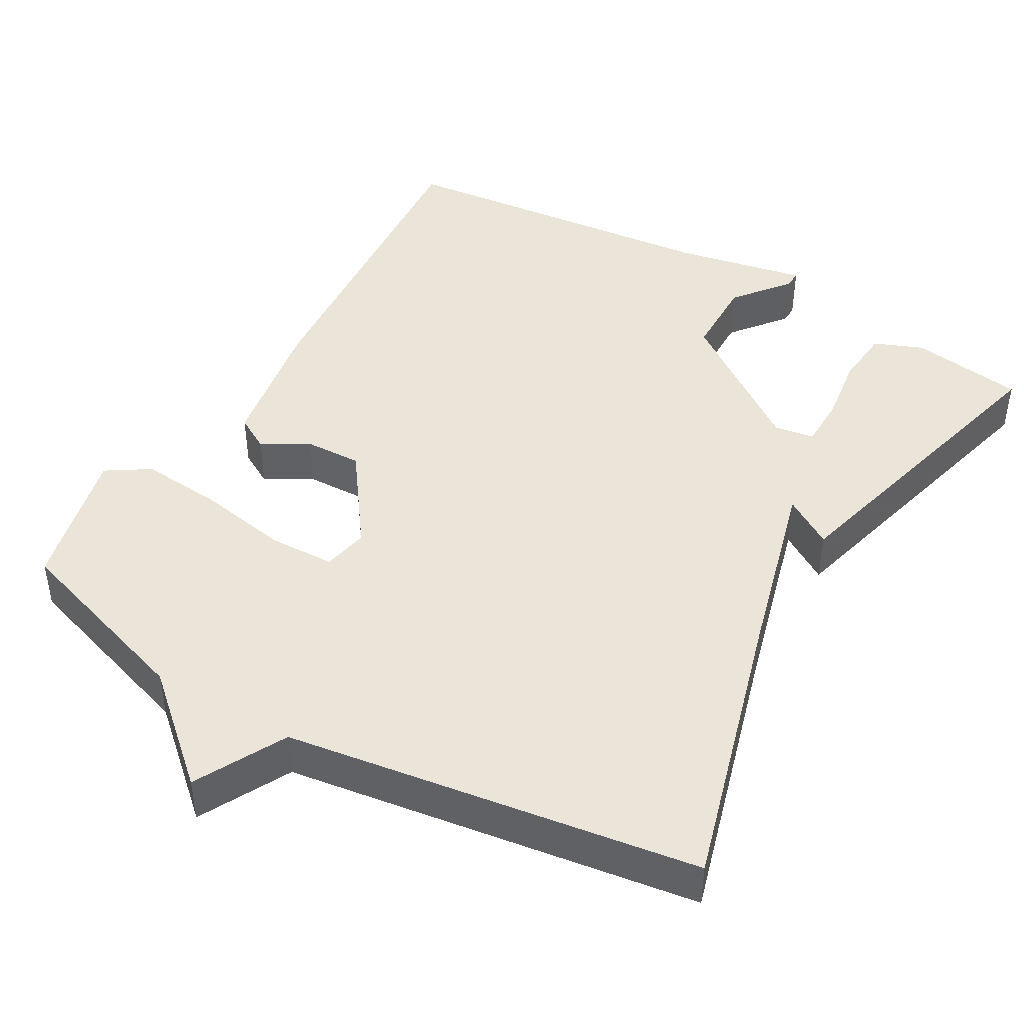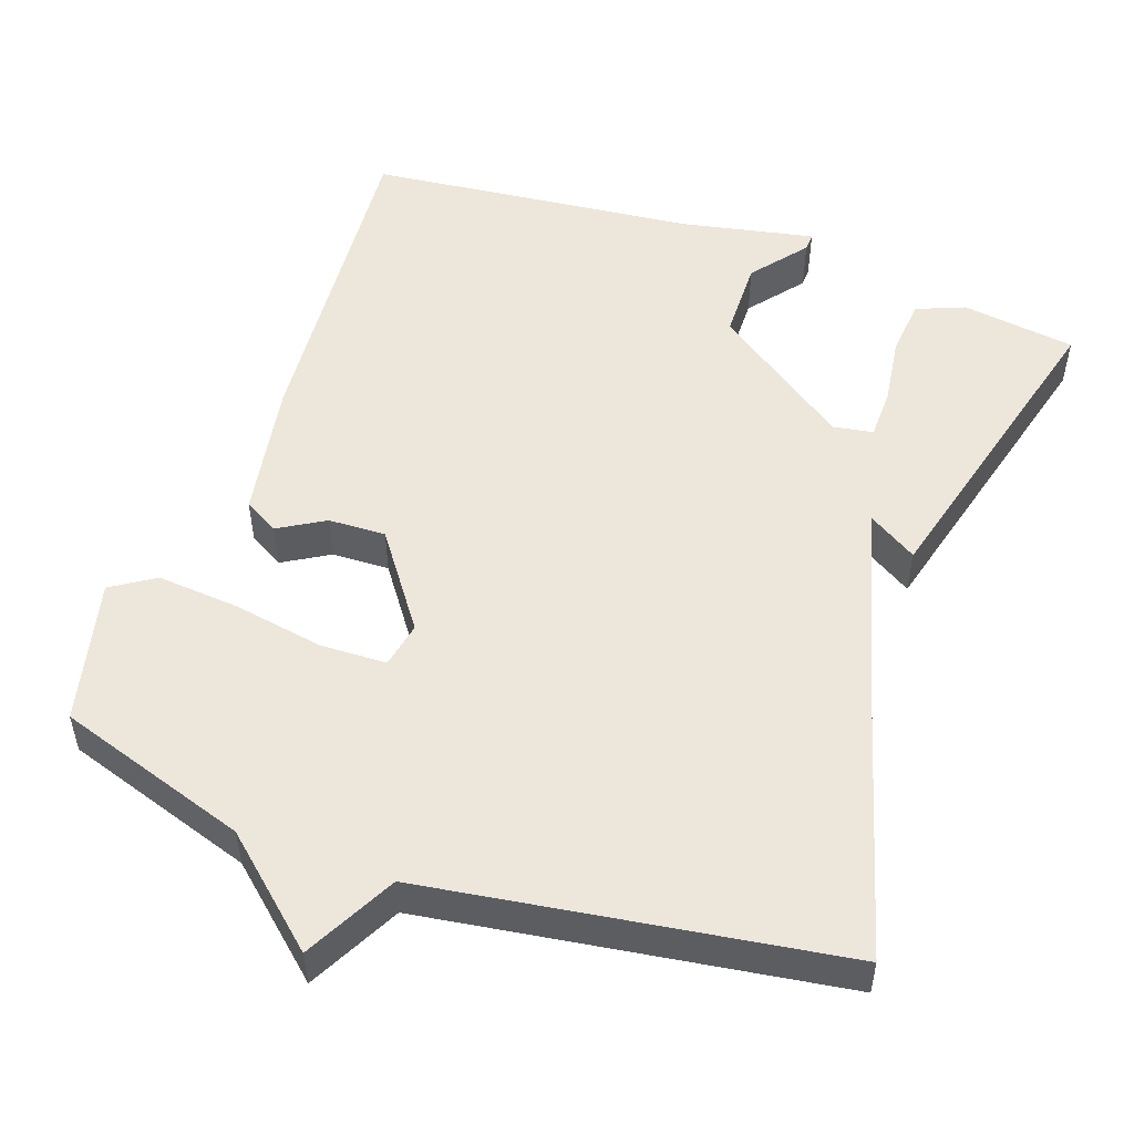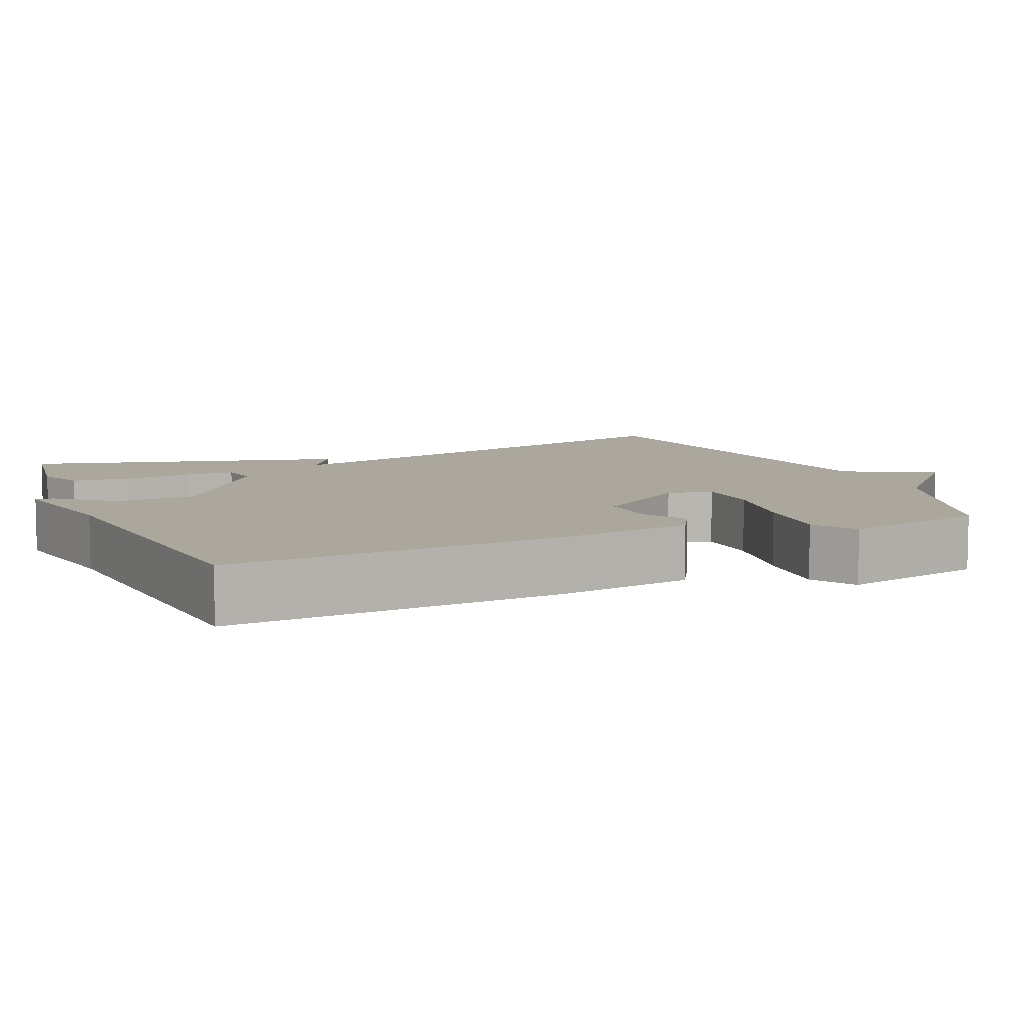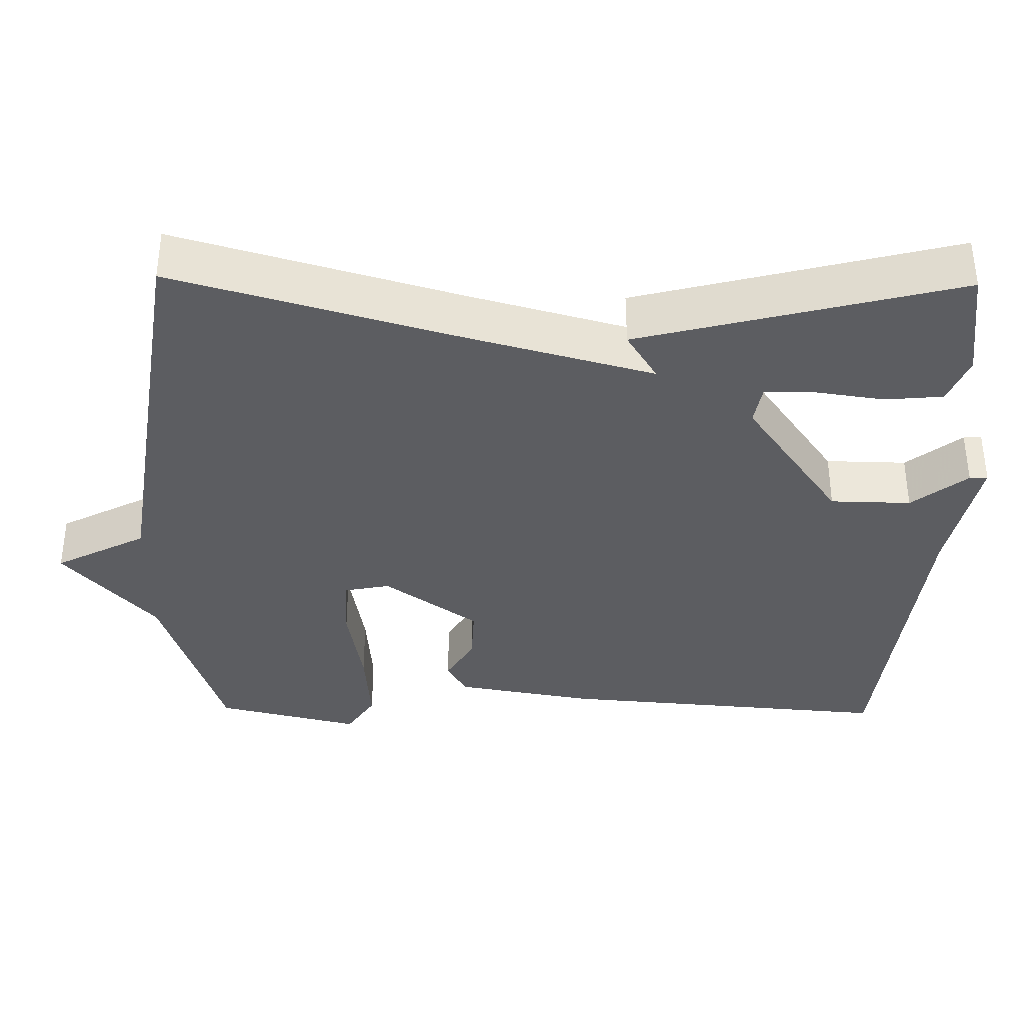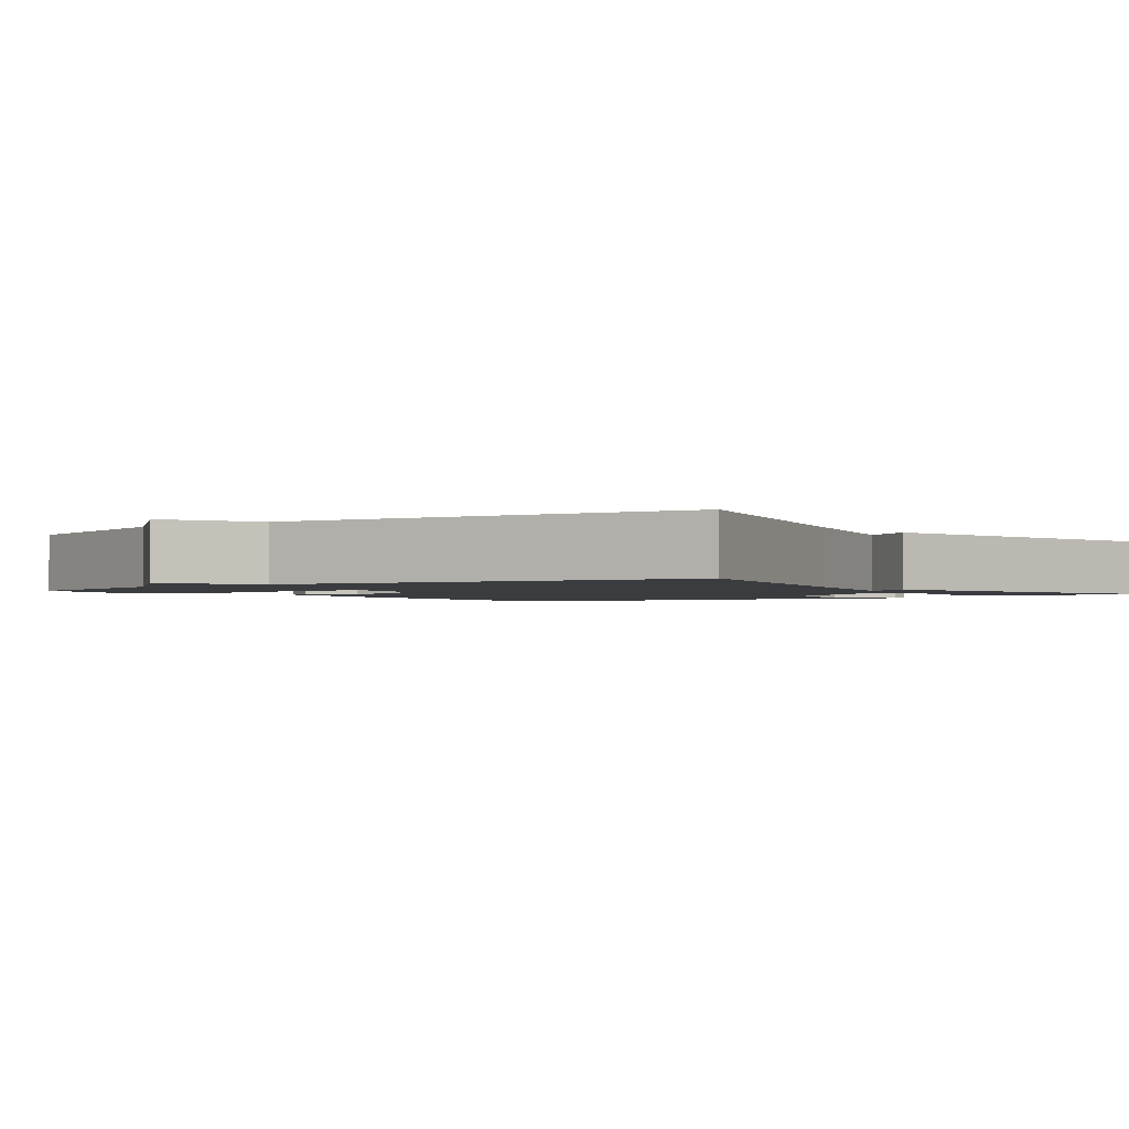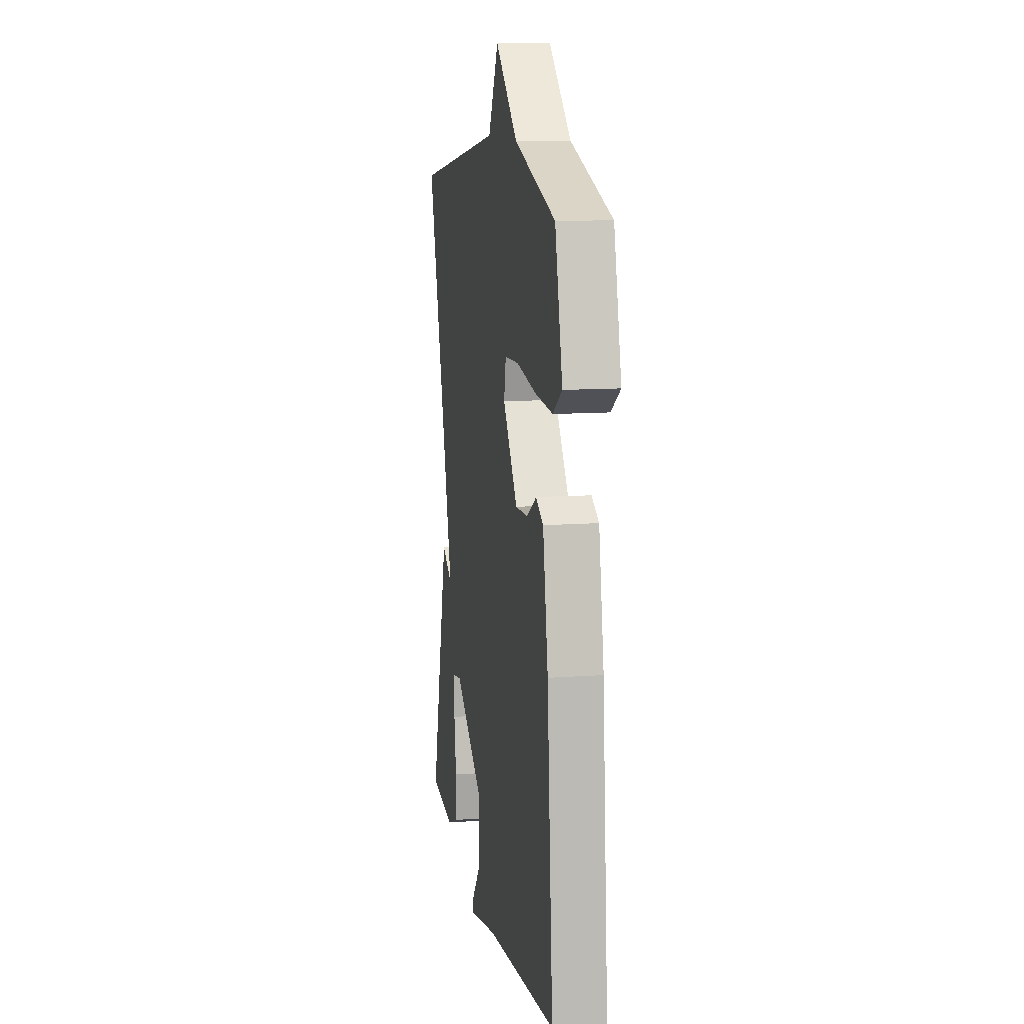
<metadata>
{"format":"obj","ext":"obj","renderer":"f3d","projection":"perspective","resolution":1024,"background":"white","views":[{"elev":44.6,"azim":30.2,"up":"+Y"},{"elev":51.9,"azim":19.5,"up":"+Y"},{"elev":8.3,"azim":-112.5,"up":"+Y"},{"elev":-36.4,"azim":89.1,"up":"+Y"},{"elev":-1.8,"azim":36.7,"up":"+Y"},{"elev":11.4,"azim":-100.2,"up":"+Z"}]}
</metadata>
<code>
v 0.5 0.07 -0.5
v 0.349 0.07 -0.521
v 0.285 0.07 -0.495
v 0.278 0.07 -0.418
v 0.291 0.07 -0.328
v 0.29 0.07 -0.26
v 0.237 0.07 -0.251
v 0.056 0.07 -0.379
v 0.054 0.07 -0.486
v 0.112 0.07 -0.559
v 0.113 0.07 -0.583
v -0.062 0.07 -0.547
v -0.5 0.07 -0.5
v -0.464 0.07 -0.058
v -0.432 0.07 0.126
v -0.386 0.07 0.152
v -0.325 0.07 0.116
v -0.249 0.07 0.113
v -0.159 0.07 0.238
v -0.171 0.07 0.299
v -0.259 0.07 0.302
v -0.379 0.07 0.281
v -0.489 0.07 0.272
v -0.546 0.07 0.309
v -0.5 0.07 0.5
v -0.246 0.07 0.582
v -0.109 0.07 0.703
v -0.046 0.07 0.582
v 0.5 0.07 0.5
v 0.391 0.07 0.122
v 0.325 0.07 -0.119
v 0.391 0.07 -0.078
v 0.5 0 -0.5
v 0.349 0 -0.521
v 0.285 0 -0.495
v 0.278 0 -0.418
v 0.291 0 -0.328
v 0.29 0 -0.26
v 0.237 0 -0.251
v 0.056 0 -0.379
v 0.054 0 -0.486
v 0.112 0 -0.559
v 0.113 0 -0.583
v -0.062 0 -0.547
v -0.5 0 -0.5
v -0.464 0 -0.058
v -0.432 0 0.126
v -0.386 0 0.152
v -0.325 0 0.116
v -0.249 0 0.113
v -0.159 0 0.238
v -0.171 0 0.299
v -0.259 0 0.302
v -0.379 0 0.281
v -0.489 0 0.272
v -0.546 0 0.309
v -0.5 0 0.5
v -0.246 0 0.582
v -0.109 0 0.703
v -0.046 0 0.582
v 0.5 0 0.5
v 0.391 0 0.122
v 0.325 0 -0.119
v 0.391 0 -0.078
f 3 4 5
f 2 3 5
f 1 2 5
f 32 1 5
f 31 32 5
f 28 29 30
f 28 30 31
f 26 27 28
f 25 26 28
f 24 25 28
f 23 24 28
f 22 23 28
f 21 22 28
f 20 21 28
f 19 20 28 31
f 18 19 31
f 17 18 31
f 15 16 17
f 14 15 17
f 13 14 17
f 12 13 17
f 9 10 11 12
f 8 9 12 17
f 7 8 17 31
f 31 5 6
f 6 7 31
f 37 36 35
f 37 35 34
f 37 34 33
f 37 33 64
f 37 64 63
f 62 61 60
f 63 62 60
f 60 59 58
f 60 58 57
f 60 57 56
f 60 56 55
f 60 55 54
f 60 54 53
f 60 53 52
f 63 60 52 51
f 63 51 50
f 63 50 49
f 49 48 47
f 49 47 46
f 49 46 45
f 49 45 44
f 44 43 42 41
f 49 44 41 40
f 63 49 40 39
f 38 37 63
f 63 39 38
f 1 33 34 2
f 2 34 35 3
f 3 35 36 4
f 4 36 37 5
f 5 37 38 6
f 6 38 39 7
f 7 39 40 8
f 8 40 41 9
f 9 41 42 10
f 10 42 43 11
f 11 43 44 12
f 12 44 45 13
f 13 45 46 14
f 14 46 47 15
f 15 47 48 16
f 16 48 49 17
f 17 49 50 18
f 18 50 51 19
f 19 51 52 20
f 20 52 53 21
f 21 53 54 22
f 22 54 55 23
f 23 55 56 24
f 24 56 57 25
f 25 57 58 26
f 26 58 59 27
f 27 59 60 28
f 28 60 61 29
f 29 61 62 30
f 30 62 63 31
f 31 63 64 32
f 32 64 33 1

</code>
